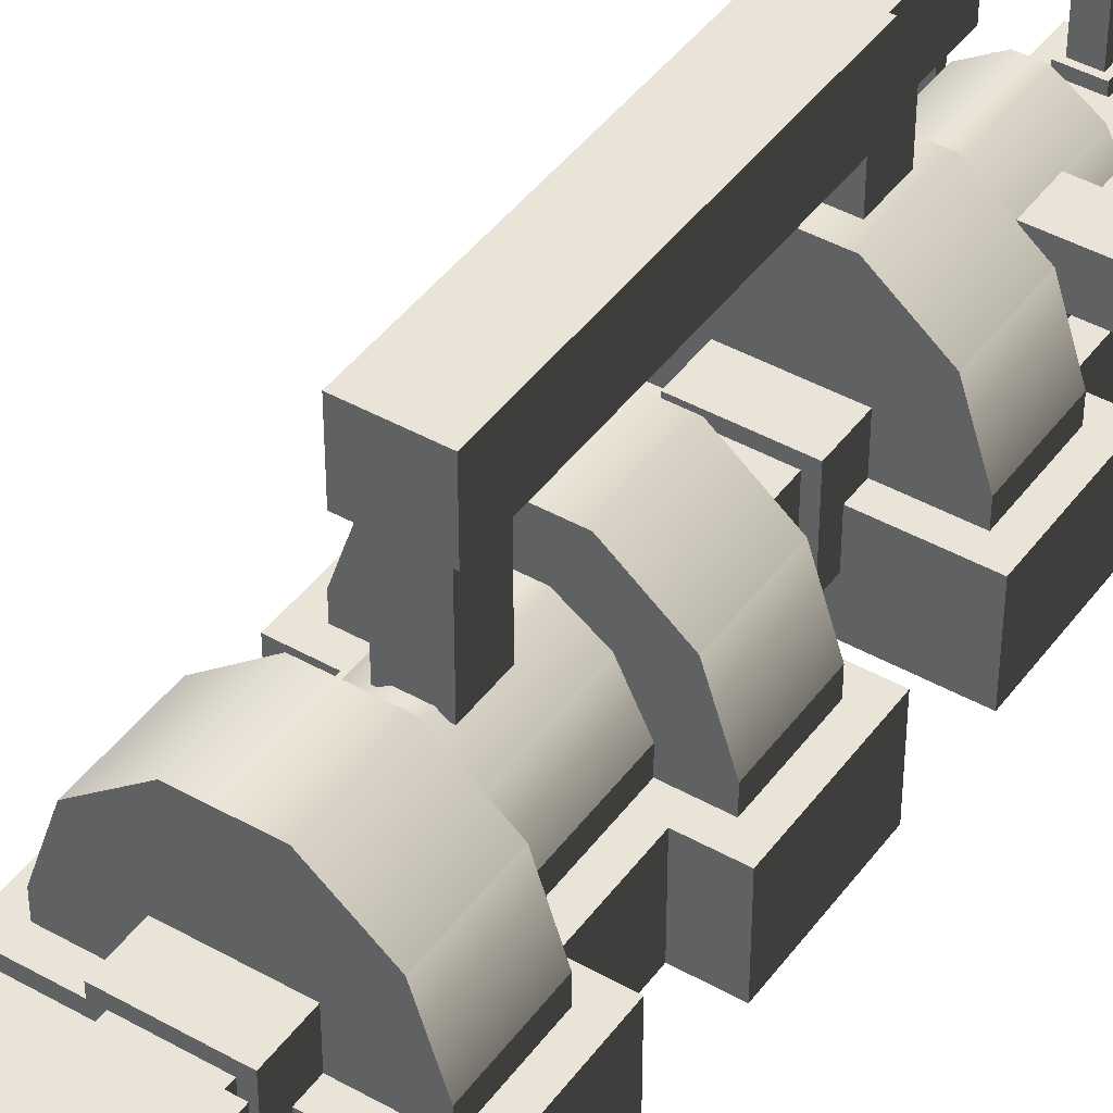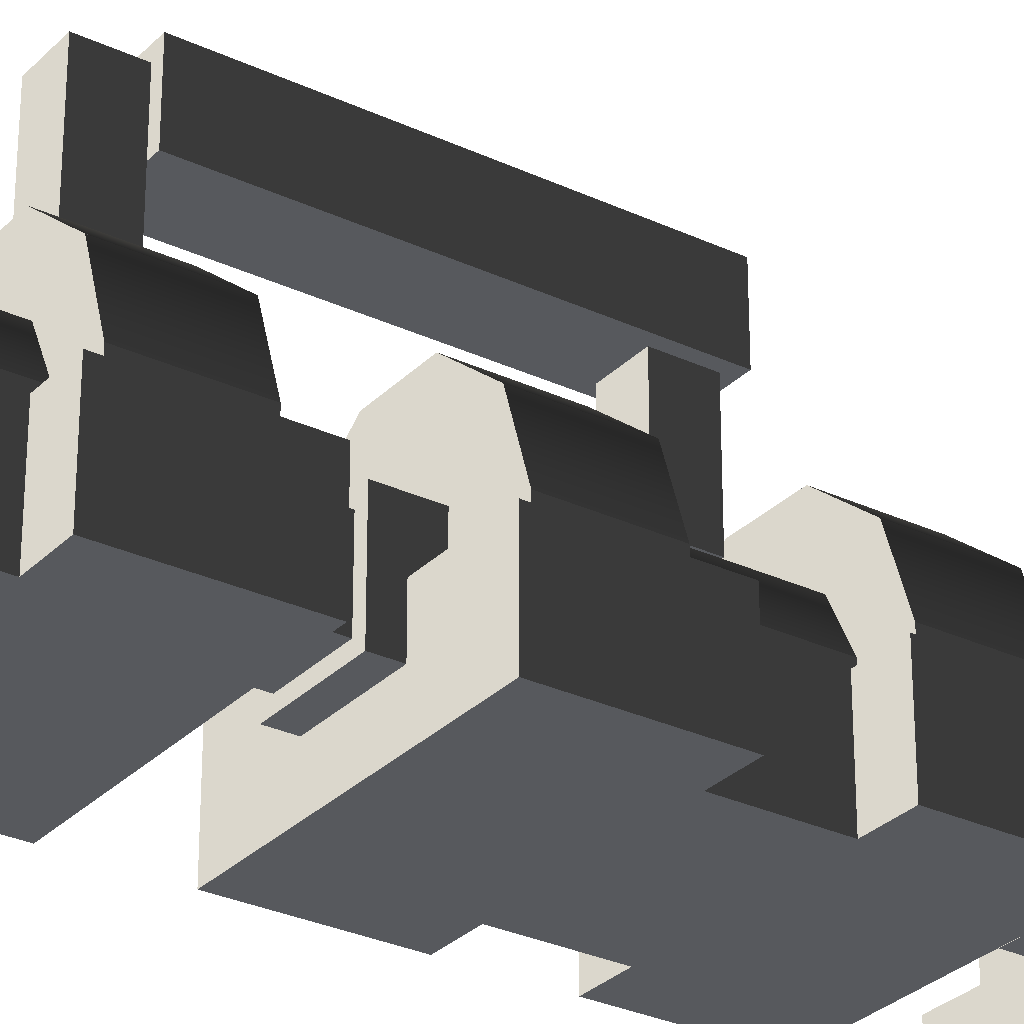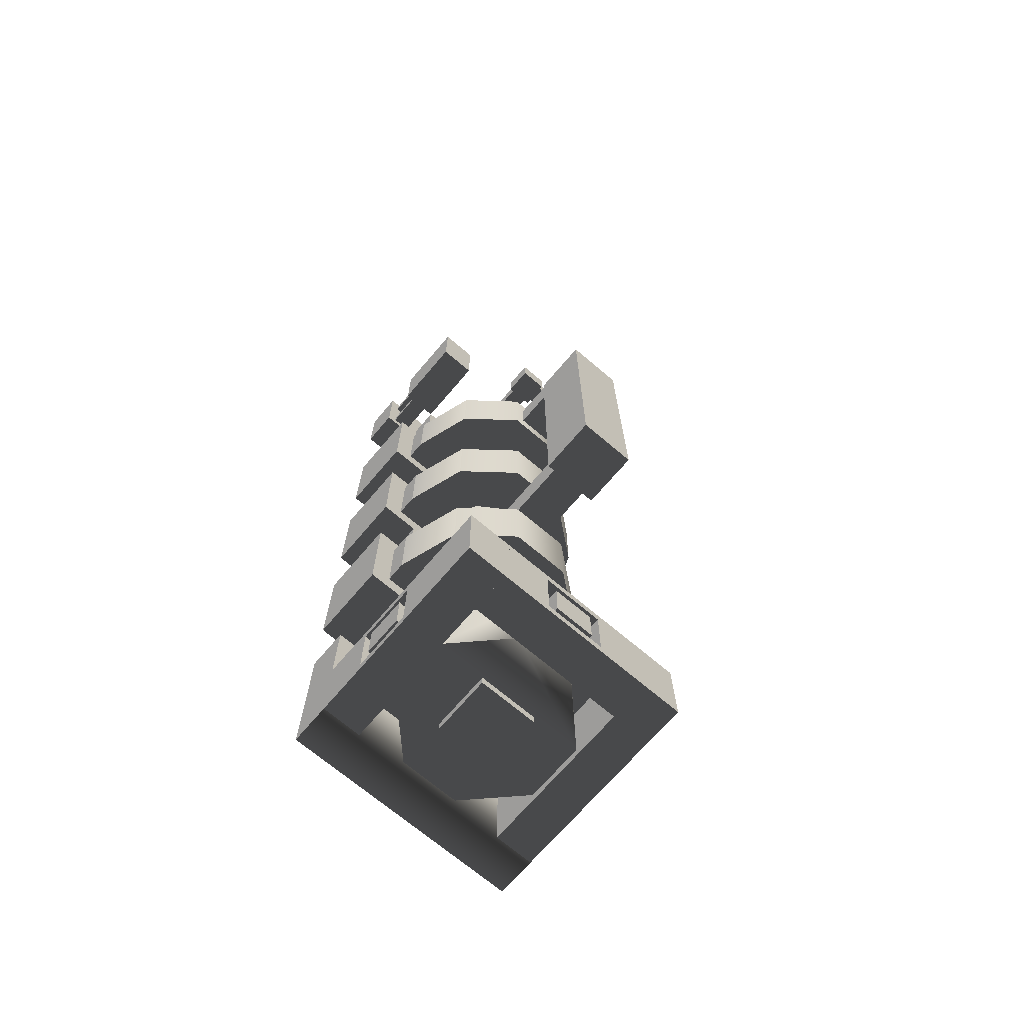
<metadata>
{"format":"obj","ext":"obj","renderer":"f3d","projection":"perspective","resolution":1024,"background":"white","views":[{"elev":43.5,"azim":-146.4,"up":"+Y"},{"elev":-29.4,"azim":55.2,"up":"+Y"},{"elev":-70.0,"azim":139.6,"up":"+Z"}]}
</metadata>
<code>
o base
v 0.3125 1.188 0.4375
v 0.3125 1.438 0.4375
v 0.3125 1.438 0.6875
v 0.3125 1.188 0.6875
v -0.3125 1.438 0.6875
v -0.3125 1.188 0.6875
v -0.3125 1.438 0.4375
v -0.3125 1.188 0.4375
v -0.3127 1.125 0.375
v -0.3127 1.5 0.375
v -0.3127 1.5 0.75
v -0.3127 1.125 0.75
v -0.6877 1.5 0.75
v -0.6877 1.125 0.75
v -0.6877 1.5 0.375
v -0.6877 1.125 0.375
v -0.3752 0.875 0.4375
v -0.3752 1.125 0.4375
v -0.3752 1.125 0.6875
v -0.3752 0.875 0.6875
v -0.6252 1.125 0.6875
v -0.6252 0.875 0.6875
v -0.6252 1.125 0.4375
v -0.6252 0.875 0.4375
v -0.3127 0.75 0.375
v -0.3127 0.875 0.375
v -0.3127 0.875 0.75
v -0.3127 0.75 0.75
v -0.6877 0.875 0.75
v -0.6877 0.75 0.75
v -0.6877 0.875 0.375
v -0.6877 0.75 0.375
v -0.2502 0.25 -0.75
v -0.2502 0.75 -0.75
v -0.2502 0.75 0.875
v -0.2502 0.25 0.875
v -0.7502 0.75 0.875
v -0.7502 0.25 0.875
v -0.7502 0.75 -0.75
v -0.7502 0.25 -0.75
v -0.1252 0.125 0.875
v -0.1252 0.875 0.875
v -0.1252 0.875 1
v -0.1252 0.125 1
v -0.8752 0.875 1
v -0.8752 0.125 1
v -0.8752 0.875 0.875
v -0.8752 0.125 0.875
v 1.875 -0.5 0.125
v 1.875 -0 0.125
v 1.875 -0 0.25
v 1.875 -0.5 0.25
v 1.625 -0 0.25
v 1.625 -0.5 0.25
v 1.625 -0 0.125
v 1.625 -0.5 0.125
v 1.875 -0.5 0.75
v 1.875 -0 0.75
v 1.875 -0 0.875
v 1.875 -0.5 0.875
v 1.625 -0 0.875
v 1.625 -0.5 0.875
v 1.625 -0 0.75
v 1.625 -0.5 0.75
v 2 0 0
v 2 1 0
v 2 1 1
v 2 -0 1
v 1.5 1 1
v 1.5 -0 1
v 1.5 1 0
v 1.5 0 0
v -0.2502 0.25 -0.75
v -0.7502 0.25 -0.75
v -0.7502 0.25 -1.25
v -0.2502 0.25 -1.25
v -0.7502 0.75 -0.75
v -0.7502 0.75 -1.25
v -0.000161 0.75 -1.25
v -0.000161 0.75 -0.75
v 0.875 0.125 -11
v 0.875 0.875 -11
v 0.875 0.875 -10.88
v 0.875 0.125 -10.88
v 0.125 0.875 -10.88
v 0.125 0.125 -10.88
v 0.125 0.875 -11
v 0.125 0.125 -11
v 1 1e-06 -8
v 1 0.5 -8
v 1 0.5 -7.75
v 1 1e-06 -7.75
v 0 0.5 -7.75
v 0 1e-06 -7.75
v 0 0.5 -8
v 0 1e-06 -8
v 1 1e-06 -4.25
v 1 0.5 -4.25
v 1 0.5 -4
v 1 1e-06 -4
v 0 0.5 -4
v 0 1e-06 -4
v 0 0.5 -4.25
v 0 1e-06 -4.25
v 1.75 -0.5 -10
v 1.75 1.75 -10
v 1.75 1.75 -9.25
v 1.75 -0.5 -9.25
v -0.75 1.75 -9.25
v -0.75 -0.5 -9.25
v -0.75 1.75 -10
v -0.75 -0.5 -10
v 2 -1 -10
v 2 -0.5 -10
v 2 -0.5 -9
v 2 -1 -9
v -1 -0.5 -9
v -1 -1 -9
v -1 -0.5 -10
v -1 -1 -10
v 2 -0.5 -11
v 2 2 -11
v 2 2 -10.88
v 2 -0.5 -10.88
v 1.5 2 -10.88
v 1.5 -0.5 -10.88
v 1.5 2 -11
v 1.5 -0.5 -11
v -0.5 -0.5 -11
v -0.5 2 -11
v -0.5 2 -10.88
v -0.5 -0.5 -10.88
v -1 2 -10.88
v -1 -0.5 -10.88
v -1 2 -11
v -1 -0.5 -11
v -0.5 -0.5 -10.13
v -0.5 2 -10.13
v -0.5 2 -10
v -0.5 -0.5 -10
v -1 2 -10
v -1 2 -10.13
v -1 -0.5 -10.13
v 2 -1 1
v 2 -0.5 1
v -1 -0.5 1
v -1 -1 1
v -1 -0.5 -2.1e-05
v -1 -1 -2.1e-05
v 2 -0.5 -2.1e-05
v 2 -1 -2.1e-05
v 0.125 1.5 -10.88
v 0.125 2 -10.88
v 0.125 2 -10.13
v 0.125 1.5 -10.13
v -0.5 1.5 -10.13
v -0.5 1.5 -10.88
v 1.5 1.5 -10.88
v 1.5 2 -10.13
v 1.5 1.5 -10.13
v 0.875 2 -10.13
v 0.875 1.5 -10.13
v 0.875 2 -10.88
v 0.875 1.5 -10.88
v -0.5 0.875 -10.88
v -0.5 1.75 -10.88
v -0.5 1.75 -10.13
v -0.5 0.875 -10.13
v -1 1.75 -10.13
v -1 0.875 -10.13
v -1 1.75 -10.88
v -1 0.875 -10.88
v 2 0.875 -10.88
v 2 1.75 -10.88
v 2 1.75 -10.13
v 2 0.875 -10.13
v 1.5 1.75 -10.13
v 1.5 0.875 -10.13
v 1.5 1.75 -10.88
v 1.5 0.875 -10.88
v 2 0.125 -10.88
v 2 0.125 -10.13
v 2 -0.5 -10.13
v 1.5 0.125 -10.13
v 1.5 -0.5 -10.13
v 1.5 0.125 -10.88
v -0.5 0.125 -10.88
v -0.5 0.125 -10.13
v -1 0.125 -10.13
v -1 0.125 -10.88
v 2 2 -10.13
v 2 -1 -11
v -1 -1 -11
v 1.5 2 -10
v 1.5 1.5 -10
v -0.5 1.5 -10
v 1.5 1.5 -11
v -0.5 1.5 -11
v 2 2 -10
v 1.5 -0.5 -10
v 0.75 1.5 -10.75
v 0.75 2 -10.75
v 0.75 2 -10.25
v 0.75 1.5 -10.25
v 0.25 2 -10.25
v 0.25 1.5 -10.25
v 0.25 2 -10.75
v 0.25 1.5 -10.75
v -0.5 0.25 -10.75
v -0.5 0.75 -10.75
v -0.5 0.75 -10.25
v -0.5 0.25 -10.25
v -1 0.75 -10.25
v -1 0.25 -10.25
v -1 0.75 -10.75
v -1 0.25 -10.75
v 2 0.25 -10.75
v 2 0.75 -10.75
v 2 0.75 -10.25
v 2 0.25 -10.25
v 1.5 0.75 -10.25
v 1.5 0.25 -10.25
v 1.5 0.75 -10.75
v 1.5 0.25 -10.75
v 0.875 -0.5 -10.88
v 1.5 0.125 -10
v 0.875 -0.5 -10
v -0.5 0.125 -10
v 0.125 -0.5 -10
v 0.125 -0.5 -10.88
v 0.875 1.5 -10
v 1.5 0.875 -10
v 0.125 1.5 -10
v -0.5 0.875 -10
v 1 -0.5 -9.25
v 1 0.5 -9.25
v 1 0.5 -8.75
v 1 -0.5 -8.75
v 0 0.5 -8.75
v 0 -0.5 -8.75
v 0 0.5 -9.25
v 0 -0.5 -9.25
v 0.875 -0.375 -8.75
v 0.875 0.375 -8.75
v 0.875 0.375 -8.25
v 0.875 -0.375 -8.25
v 0.125 0.375 -8.25
v 0.125 -0.375 -8.25
v 0.125 0.375 -8.75
v 0.125 -0.375 -8.75
v 1 -0.5 -8.25
v 1 0.5 -8.25
v 1 -0.5 -8
v 0 -0.5 -8
v 0 0.5 -8.25
v 0 -0.5 -8.25
v 1 0 -3
v 1 0.5 -3
v 1 0.5 -2.75
v 1 0 -2.75
v 0 0.5 -2.75
v 0 0 -2.75
v -0 0.5 -3
v -0 0 -3
v 0.75 0.9375 -6.25
v 0.75 2.125 -6.25
v 0.75 2.125 -5.75
v 0.75 0.9375 -5.75
v 0.25 2.125 -5.75
v 0.25 0.9375 -5.75
v 0.25 2.125 -6.25
v 0.25 0.9375 -6.25
v 1 0.75 -6.75
v 0.625 1 -6.75
v 0.625 1 -5.25
v 1 0.75 -5.25
v 0.375 1 -5.25
v 0 0.75 -5.25
v 0.375 1 -6.75
v 0 0.75 -6.75
v 1.25 0.25 -6.75
v 1.25 0.25 -5.25
v -0.25 0.25 -5.25
v -0.25 0.25 -6.75
v 1.25 1e-06 -6.75
v 1.25 1e-06 -5.25
v -0.25 1e-06 -5.25
v -0.25 1e-06 -6.75
v 1.5 1 -7.75
v 0.875 1.5 -7.75
v 0.875 1.5 -6.75
v 1.5 1 -6.75
v 0.125 1.5 -6.75
v -0.5 1 -6.75
v 0.125 1.5 -7.75
v -0.5 1 -7.75
v 1.75 0.25 -7.75
v 1.75 0.25 -6.75
v -0.75 0.25 -6.75
v -0.75 0.25 -7.75
v 1.75 1e-06 -7.75
v 1.75 1e-06 -6.75
v -0.75 1e-06 -6.75
v -0.75 1e-06 -7.75
v 2 -1 -8
v 2 1e-06 -8
v 2 1e-06 -6.5
v 2 -1 -6.5
v -1 1e-06 -6.5
v -1 -1 -6.5
v -1 1e-06 -8
v -1 -1 -8
v 1.5 -1 -6.5
v 1.5 1e-06 -6.5
v 1.5 1e-06 -5.5
v 1.5 -1 -5.5
v -0.5 1e-06 -5.5
v -0.5 -1 -5.5
v -0.5 1e-06 -6.5
v -0.5 -1 -6.5
v 1.5 1 -5.25
v 0.875 1.5 -5.25
v 0.875 1.5 -4.25
v 1.5 1 -4.25
v 0.125 1.5 -4.25
v -0.5 1 -4.25
v 0.125 1.5 -5.25
v -0.5 1 -5.25
v 1.75 0.25 -5.25
v 1.75 0.25 -4.25
v -0.75 0.25 -4.25
v -0.75 0.25 -5.25
v 1.75 1e-06 -5.25
v 1.75 1e-06 -4.25
v -0.75 1e-06 -4.25
v -0.75 1e-06 -5.25
v 0.875 2.125 -6.375
v 0.875 2.875 -6.375
v 0.875 2.875 -2.5
v 0.875 2.125 -2.5
v 0.125 2.875 -2.5
v 0.125 2.125 -2.5
v 0.125 2.875 -6.375
v 0.125 2.125 -6.375
v 2 -1 -5.5
v 2 1e-06 -5.5
v 2 1e-06 -4
v 2 -1 -4
v -1 1e-06 -4
v -1 -1 -4
v -1 1e-06 -5.5
v -1 -1 -5.5
v 1 -0.5 -4
v 1 0.5 -3.75
v 1 -0.5 -3.75
v 0 0.5 -3.75
v 0 -0.5 -3.75
v 0 -0.5 -4
v 0.75 1.5 -2.5
v 0.75 2.75 -2.5
v 0.75 2.75 -2
v 0.75 1.5 -2
v 0.25 2.75 -2
v 0.25 1.5 -2
v 0.25 2.75 -2.5
v 0.25 1.5 -2.5
v 0.6875 1.125 0.375
v 0.6875 1.5 0.375
v 0.6875 1.5 0.75
v 0.6875 1.125 0.75
v 0.3125 1.5 0.75
v 0.3125 1.125 0.75
v 0.3125 1.5 0.375
v 0.3125 1.125 0.375
v 0.625 0.5 0.4375
v 0.625 1.125 0.4375
v 0.625 1.125 0.6875
v 0.625 0.5 0.6875
v 0.375 1.125 0.6875
v 0.375 0.5 0.6875
v 0.375 1.125 0.4375
v 0.375 0.5 0.4375
v 0.6875 0.375 0.375
v 0.6875 0.5 0.375
v 0.6875 0.5 0.75
v 0.6875 0.375 0.75
v 0.3125 0.5 0.75
v 0.3125 0.375 0.75
v 0.3125 0.5 0.375
v 0.3125 0.375 0.375
v 0.875 -0.375 -3.75
v 0.875 0.375 -3.75
v 0.875 0.375 -3.25
v 0.875 -0.375 -3.25
v 0.125 0.375 -3.25
v 0.125 -0.375 -3.25
v 0.125 0.375 -3.75
v 0.125 -0.375 -3.75
v 1 0 -0.25
v 1 0.5 -0.25
v 1 0.5 -2e-05
v 1 0 -2e-05
v 0 0.5 -2e-05
v 0 0 -2e-05
v 0 0.5 -0.25
v 0 0 -0.25
v 0.875 -0.375 0.25
v 0.875 0.375 0.25
v 0.875 0.375 0.875
v 0.875 -0.375 0.875
v 0.125 0.375 0.875
v 0.125 -0.375 0.875
v 0.125 0.375 0.25
v 0.125 -0.375 0.25
v 1 -0.5 -2.1e-05
v 1 0.5 0.25
v 1 -0.5 0.25
v 0 0.5 0.25
v 0 -0.5 0.25
v 0 -0.5 -2.1e-05
v 1 -0.5 -3.25
v 1 0.5 -3.25
v 1 0.5 -3
v 1 -0.5 -3
v 0 0.5 -3
v 0 -0.5 -3
v 0 0.5 -3.25
v 0 -0.5 -3.25
v 1.5 1 -2.75
v 0.875 1.5 -2.75
v 0.875 1.5 -1.75
v 1.5 1 -1.75
v 0.125 1.5 -1.75
v -0.5 1 -1.75
v 0.125 1.5 -2.75
v -0.5 1 -2.75
v 1.75 0.25 -2.75
v 1.5 1 -2.75
v 1.75 0.25 -1.75
v -0.75 0.25 -1.75
v -0.5 1 -2.75
v -0.75 0.25 -2.75
v 1 0.75 -1.75
v 0.625 1 -1.75
v 0.625 1 -0.25
v 1 0.75 -0.25
v 0.375 1 -0.25
v 0 0.75 -0.25
v 0.375 1 -1.75
v 0 0.75 -1.75
v 1.25 0.25 -1.75
v 1.25 0.25 -0.25
v -0.25 0.25 -0.25
v -0.25 0.25 -1.75
v 1.25 0 -1.75
v 1.25 0 -0.25
v -0.25 0 -0.25
v -0.25 0 -1.75
v 1.75 0 -2.75
v 1.75 0.25 -2.75
v 1.75 0 -1.75
v -0.75 0 -1.75
v -0.75 0.25 -2.75
v -0.75 0 -2.75
v 2 -1 -3
v 2 0 -3
v 2 0 -1.5
v 2 -1 -1.5
v -1 0 -1.5
v -1 -1 -1.5
v -1 0 -3
v -1 -1 -3
v 1.5 -1 -1.5
v 1.5 0 -1.5
v 1.5 0 -2e-05
v 1.5 -1 -2.1e-05
v -0.5 0 -2e-05
v -0.5 -1 -2.1e-05
v -0.5 0 -1.5
v -0.5 -1 -1.5
f 1 2 3 4
f 4 3 5 6
f 6 5 7 8
f 8 7 2 1
f 2 7 5 3
f 8 1 4 6
f 9 10 11 12
f 12 11 13 14
f 14 13 15 16
f 16 15 10 9
f 10 15 13 11
f 16 9 12 14
f 17 18 19 20
f 20 19 21 22
f 22 21 23 24
f 24 23 18 17
f 18 23 21 19
f 24 17 20 22
f 25 26 27 28
f 28 27 29 30
f 30 29 31 32
f 32 31 26 25
f 26 31 29 27
f 32 25 28 30
f 33 34 35 36
f 36 35 37 38
f 38 37 39 40
f 40 39 34 33
f 34 39 37 35
f 40 33 36 38
f 41 42 43 44
f 44 43 45 46
f 46 45 47 48
f 48 47 42 41
f 42 47 45 43
f 48 41 44 46
f 49 50 51 52
f 52 51 53 54
f 54 53 55 56
f 56 55 50 49
f 50 55 53 51
f 56 49 52 54
f 57 58 59 60
f 60 59 61 62
f 62 61 63 64
f 64 63 58 57
f 58 63 61 59
f 64 57 60 62
f 65 66 67 68
f 68 67 69 70
f 70 69 71 72
f 72 71 66 65
f 66 71 69 67
f 72 65 68 70
f 73 74 75 76
f 74 77 78 75
f 75 78 79 76
f 76 79 80 73
f 73 80 77 74
f 77 80 79 78
f 81 82 83 84
f 84 83 85 86
f 86 85 87 88
f 88 87 82 81
f 82 87 85 83
f 88 81 84 86
f 89 90 91 92
f 92 91 93 94
f 94 93 95 96
f 96 95 90 89
f 90 95 93 91
f 96 89 92 94
f 97 98 99 100
f 100 99 101 102
f 102 101 103 104
f 104 103 98 97
f 98 103 101 99
f 104 97 100 102
f 105 106 107 108
f 108 107 109 110
f 110 109 111 112
f 112 111 106 105
f 106 111 109 107
f 112 105 108 110
f 113 114 115 116
f 116 115 117 118
f 118 117 119 120
f 120 119 114 113
f 114 119 117 115
f 120 113 116 118
f 121 122 123 124
f 124 123 125 126
f 126 125 127 128
f 128 127 122 121
f 122 127 125 123
f 128 121 124 126
f 129 130 131 132
f 132 131 133 134
f 134 133 135 136
f 136 135 130 129
f 130 135 133 131
f 136 129 132 134
f 137 138 139 140
f 140 139 141 119
f 119 141 142 143
f 143 142 138 137
f 138 142 141 139
f 143 137 140 119
f 144 145 146 147
f 147 146 148 149
f 150 148 146 145
f 149 151 144 147
f 151 150 145 144
f 149 148 150 151
f 152 153 154 155
f 155 154 138 156
f 156 138 131 157
f 157 131 153 152
f 153 131 138 154
f 157 152 155 156
f 158 125 159 160
f 160 159 161 162
f 162 161 163 164
f 164 163 125 158
f 125 163 161 159
f 164 158 160 162
f 165 166 167 168
f 168 167 169 170
f 170 169 171 172
f 172 171 166 165
f 166 171 169 167
f 172 165 168 170
f 173 174 175 176
f 176 175 177 178
f 178 177 179 180
f 180 179 174 173
f 174 179 177 175
f 180 173 176 178
f 124 181 182 183
f 183 182 184 185
f 185 184 186 126
f 126 186 181 124
f 181 186 184 182
f 126 124 183 185
f 132 187 188 137
f 137 188 189 143
f 143 189 190 134
f 134 190 187 132
f 187 190 189 188
f 134 132 137 143
f 174 123 191 175
f 175 191 159 177
f 177 159 125 179
f 179 125 123 174
f 123 125 159 191
f 166 131 138 167
f 167 138 142 169
f 169 142 133 171
f 171 133 131 166
f 131 133 142 138
f 192 121 114 113
f 120 119 136 193
f 193 136 121 192
f 121 136 119 114
f 193 192 113 120
f 160 159 194 195
f 195 194 139 196
f 196 139 138 156
f 156 138 159 160
f 159 138 139 194
f 156 160 195 196
f 197 127 125 158
f 158 125 131 157
f 157 131 130 198
f 198 130 127 197
f 127 130 131 125
f 198 197 158 157
f 183 191 199 114
f 114 199 194 200
f 200 194 159 185
f 185 159 191 183
f 191 159 194 199
f 185 183 114 200
f 201 202 203 204
f 204 203 205 206
f 206 205 207 208
f 208 207 202 201
f 202 207 205 203
f 208 201 204 206
f 209 210 211 212
f 212 211 213 214
f 214 213 215 216
f 216 215 210 209
f 210 215 213 211
f 216 209 212 214
f 217 218 219 220
f 220 219 221 222
f 222 221 223 224
f 224 223 218 217
f 218 223 221 219
f 224 217 220 222
f 225 186 226 227
f 227 226 228 229
f 229 228 187 230
f 230 187 186 225
f 186 187 228 226
f 230 225 227 229
f 180 164 231 232
f 232 231 233 234
f 234 233 152 165
f 165 152 164 180
f 164 152 233 231
f 186 180 232 226
f 226 232 234 228
f 228 234 165 187
f 187 165 180 186
f 180 165 234 232
f 235 236 237 238
f 238 237 239 240
f 240 239 241 242
f 242 241 236 235
f 236 241 239 237
f 242 235 238 240
f 243 244 245 246
f 246 245 247 248
f 248 247 249 250
f 250 249 244 243
f 244 249 247 245
f 250 243 246 248
f 251 252 90 253
f 253 90 95 254
f 254 95 255 256
f 256 255 252 251
f 252 255 95 90
f 256 251 253 254
f 257 258 259 260
f 260 259 261 262
f 262 261 263 264
f 264 263 258 257
f 258 263 261 259
f 264 257 260 262
f 265 266 267 268
f 268 267 269 270
f 270 269 271 272
f 272 271 266 265
f 266 271 269 267
f 272 265 268 270
f 273 274 275 276
f 276 275 277 278
f 278 277 279 280
f 280 279 274 273
f 274 279 277 275
f 281 273 276 282
f 282 276 278 283
f 283 278 280 284
f 284 280 273 281
f 273 280 278 276
f 285 281 282 286
f 286 282 283 287
f 287 283 284 288
f 288 284 281 285
f 281 284 283 282
f 288 285 286 287
f 289 290 291 292
f 292 291 293 294
f 294 293 295 296
f 296 295 290 289
f 290 295 293 291
f 296 289 292 294
f 297 289 292 298
f 298 292 294 299
f 299 294 296 300
f 300 296 289 297
f 301 297 298 302
f 302 298 299 303
f 303 299 300 304
f 304 300 297 301
f 297 300 299 298
f 304 301 302 303
f 305 306 307 308
f 308 307 309 310
f 310 309 311 312
f 312 311 306 305
f 306 311 309 307
f 312 305 308 310
f 313 314 315 316
f 316 315 317 318
f 318 317 319 320
f 320 319 314 313
f 314 319 317 315
f 320 313 316 318
f 321 322 323 324
f 324 323 325 326
f 326 325 327 328
f 328 327 322 321
f 322 327 325 323
f 328 321 324 326
f 329 321 324 330
f 330 324 326 331
f 331 326 328 332
f 332 328 321 329
f 332 329 330 331
f 333 329 330 334
f 334 330 331 335
f 335 331 332 336
f 336 332 329 333
f 336 333 334 335
f 337 338 339 340
f 340 339 341 342
f 342 341 343 344
f 344 343 338 337
f 338 343 341 339
f 344 337 340 342
f 345 346 347 348
f 348 347 349 350
f 350 349 351 352
f 352 351 346 345
f 346 351 349 347
f 352 345 348 350
f 353 99 354 355
f 355 354 356 357
f 357 356 101 358
f 358 101 99 353
f 99 101 356 354
f 358 353 355 357
f 359 360 361 362
f 362 361 363 364
f 364 363 365 366
f 366 365 360 359
f 360 365 363 361
f 366 359 362 364
f 367 368 369 370
f 370 369 371 372
f 372 371 373 374
f 374 373 368 367
f 368 373 371 369
f 374 367 370 372
f 375 376 377 378
f 378 377 379 380
f 380 379 381 382
f 382 381 376 375
f 376 381 379 377
f 382 375 378 380
f 383 384 385 386
f 386 385 387 388
f 388 387 389 390
f 390 389 384 383
f 384 389 387 385
f 390 383 386 388
f 391 392 393 394
f 394 393 395 396
f 396 395 397 398
f 398 397 392 391
f 392 397 395 393
f 398 391 394 396
f 399 400 401 402
f 402 401 403 404
f 404 403 405 406
f 406 405 400 399
f 400 405 403 401
f 406 399 402 404
f 407 408 409 410
f 410 409 411 412
f 412 411 413 414
f 414 413 408 407
f 408 413 411 409
f 414 407 410 412
f 415 401 416 417
f 417 416 418 419
f 419 418 403 420
f 420 403 401 415
f 401 403 418 416
f 420 415 417 419
f 421 422 423 424
f 424 423 425 426
f 426 425 427 428
f 428 427 422 421
f 422 427 425 423
f 428 421 424 426
f 429 430 431 432
f 432 431 433 434
f 434 433 435 436
f 436 435 430 429
f 430 435 433 431
f 436 429 432 434
f 437 438 432 439
f 439 432 434 440
f 440 434 441 442
f 442 441 438 437
f 438 441 434 432
f 442 437 439 440
f 443 444 445 446
f 446 445 447 448
f 448 447 449 450
f 450 449 444 443
f 444 449 447 445
f 451 443 446 452
f 452 446 448 453
f 453 448 450 454
f 454 450 443 451
f 443 450 448 446
f 455 451 452 456
f 456 452 453 457
f 457 453 454 458
f 458 454 451 455
f 451 454 453 452
f 458 455 456 457
f 459 460 439 461
f 461 439 440 462
f 462 440 463 464
f 464 463 460 459
f 460 463 440 439
f 464 459 461 462
f 465 466 467 468
f 468 467 469 470
f 470 469 471 472
f 472 471 466 465
f 466 471 469 467
f 472 465 468 470
f 473 474 475 476
f 476 475 477 478
f 478 477 479 480
f 480 479 474 473
f 474 479 477 475
f 480 473 476 478

</code>
